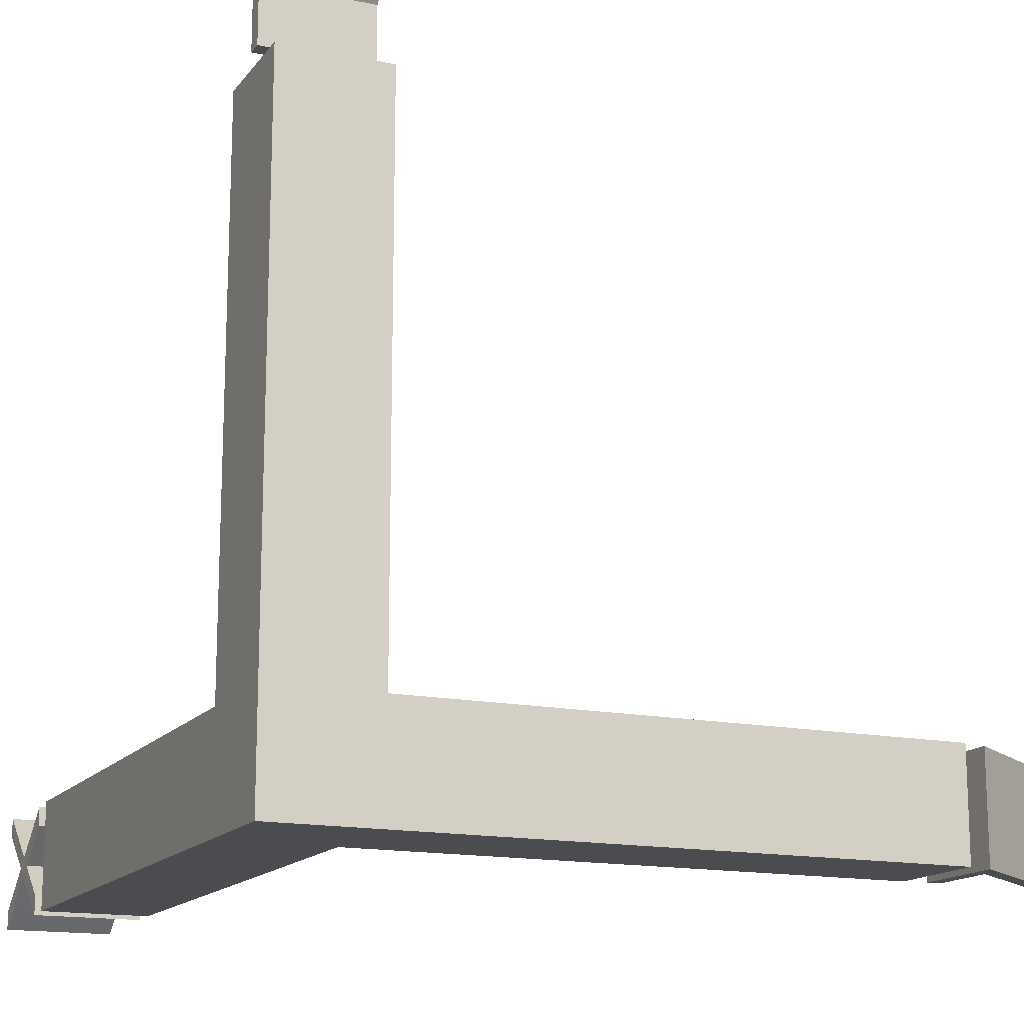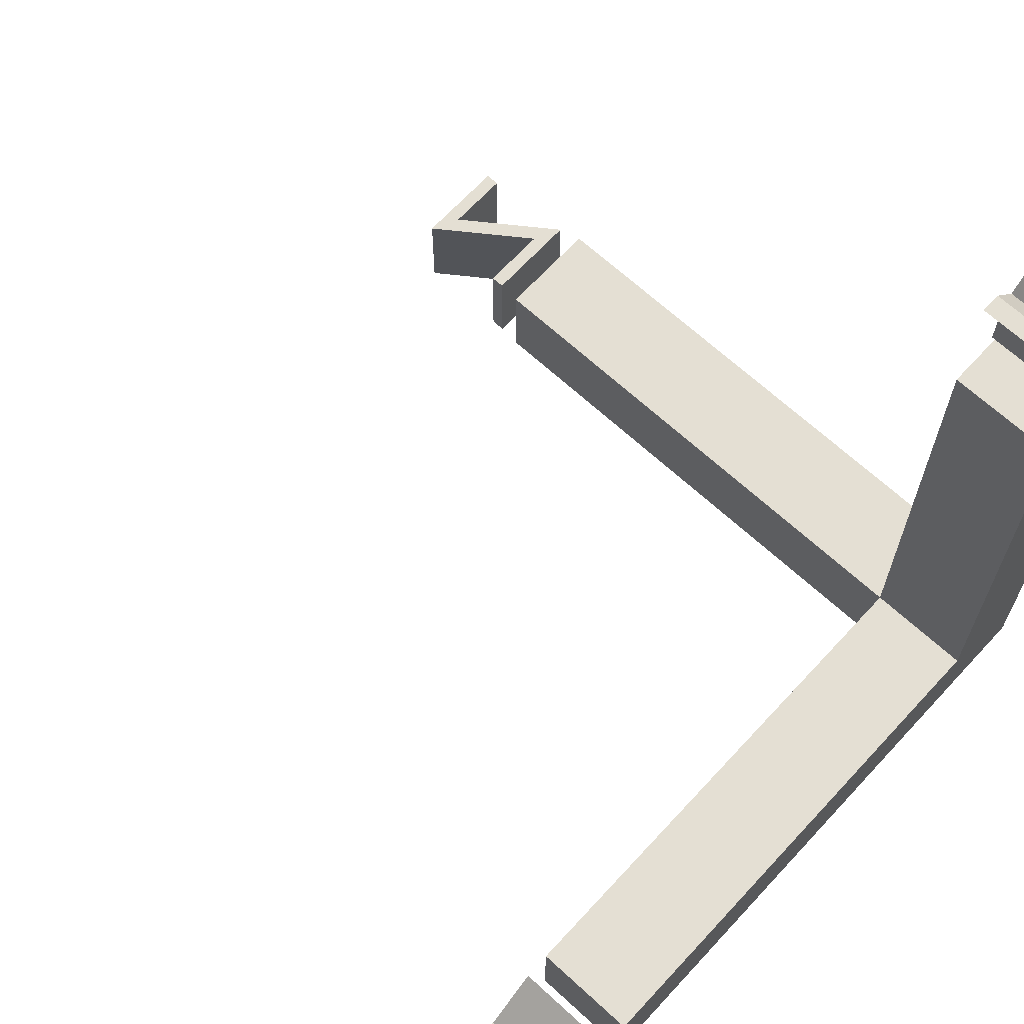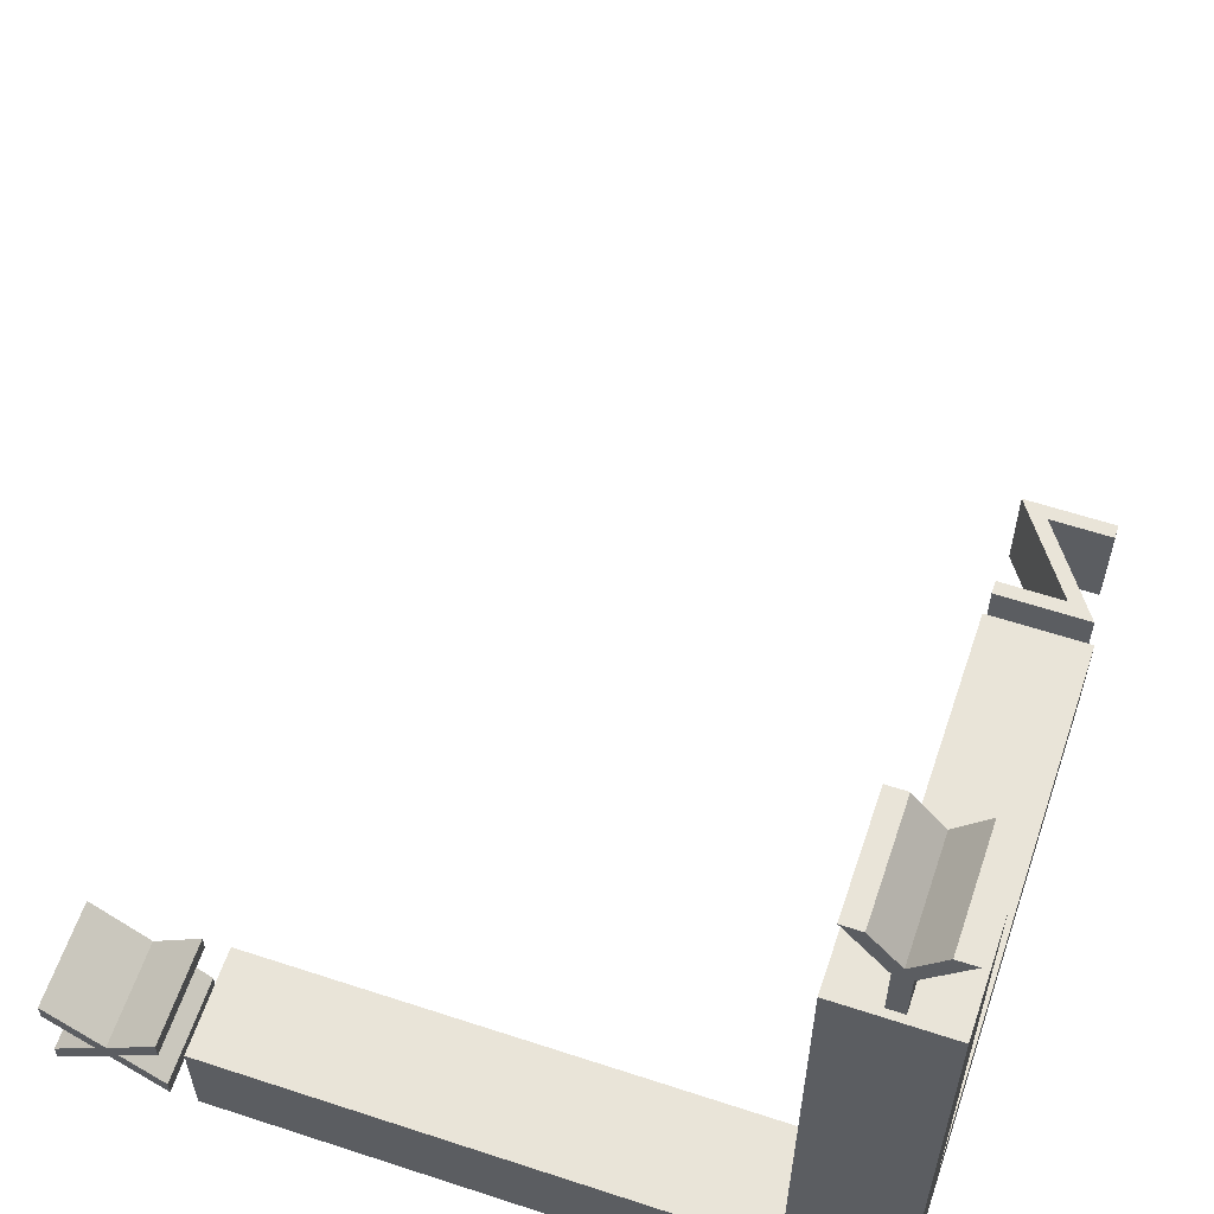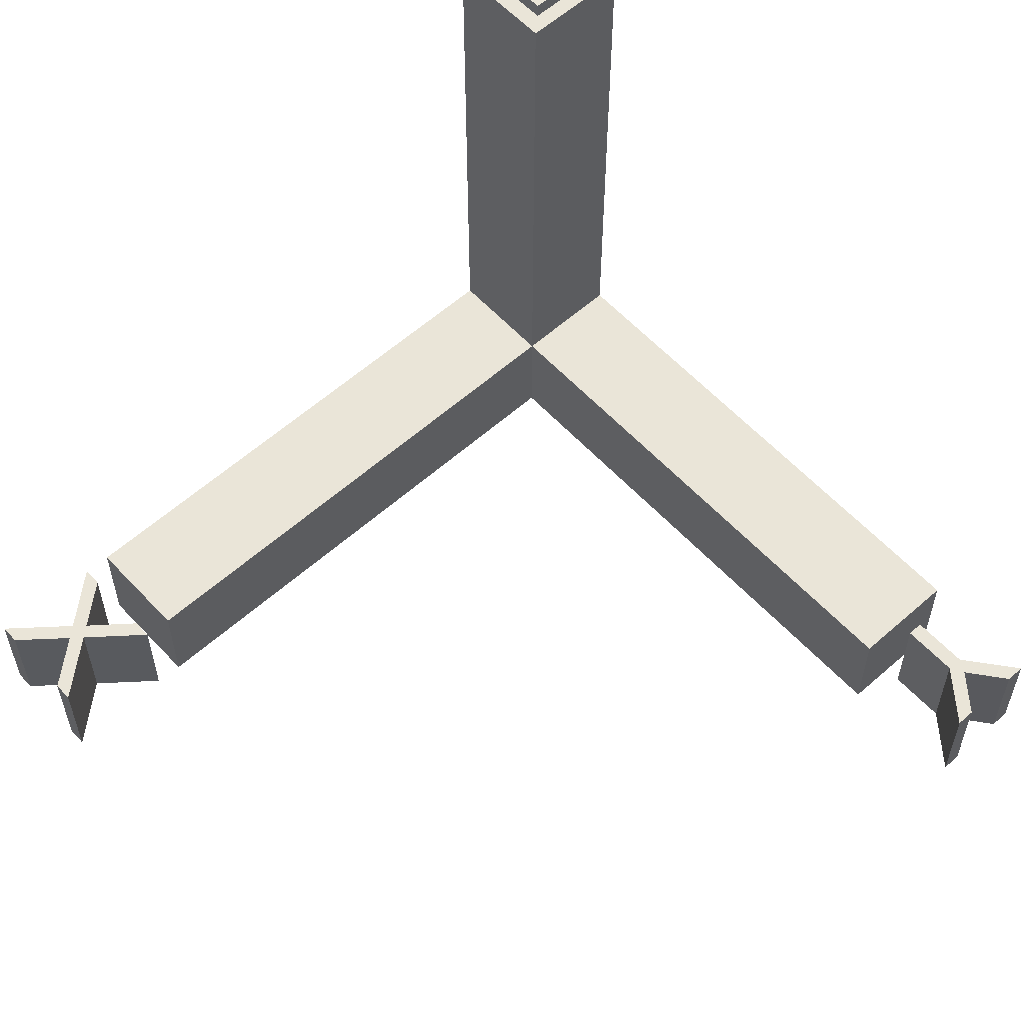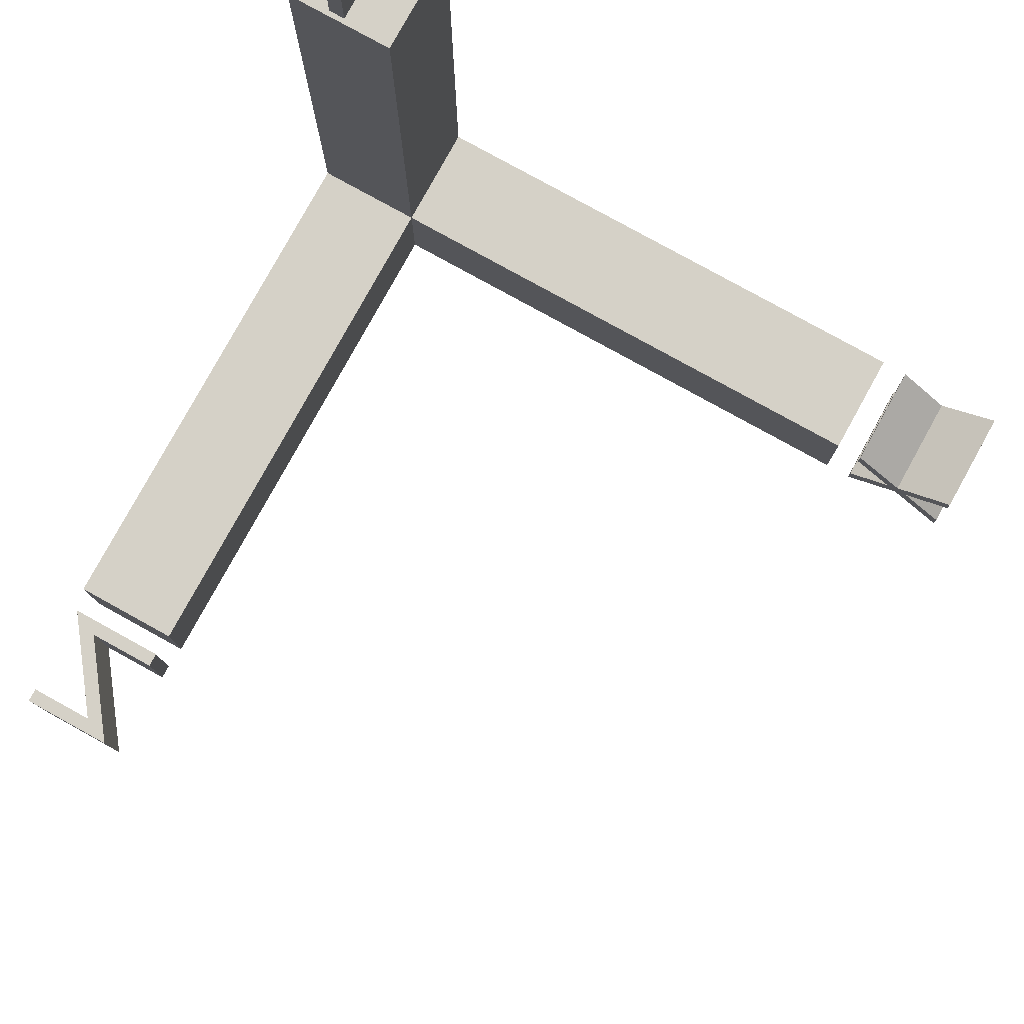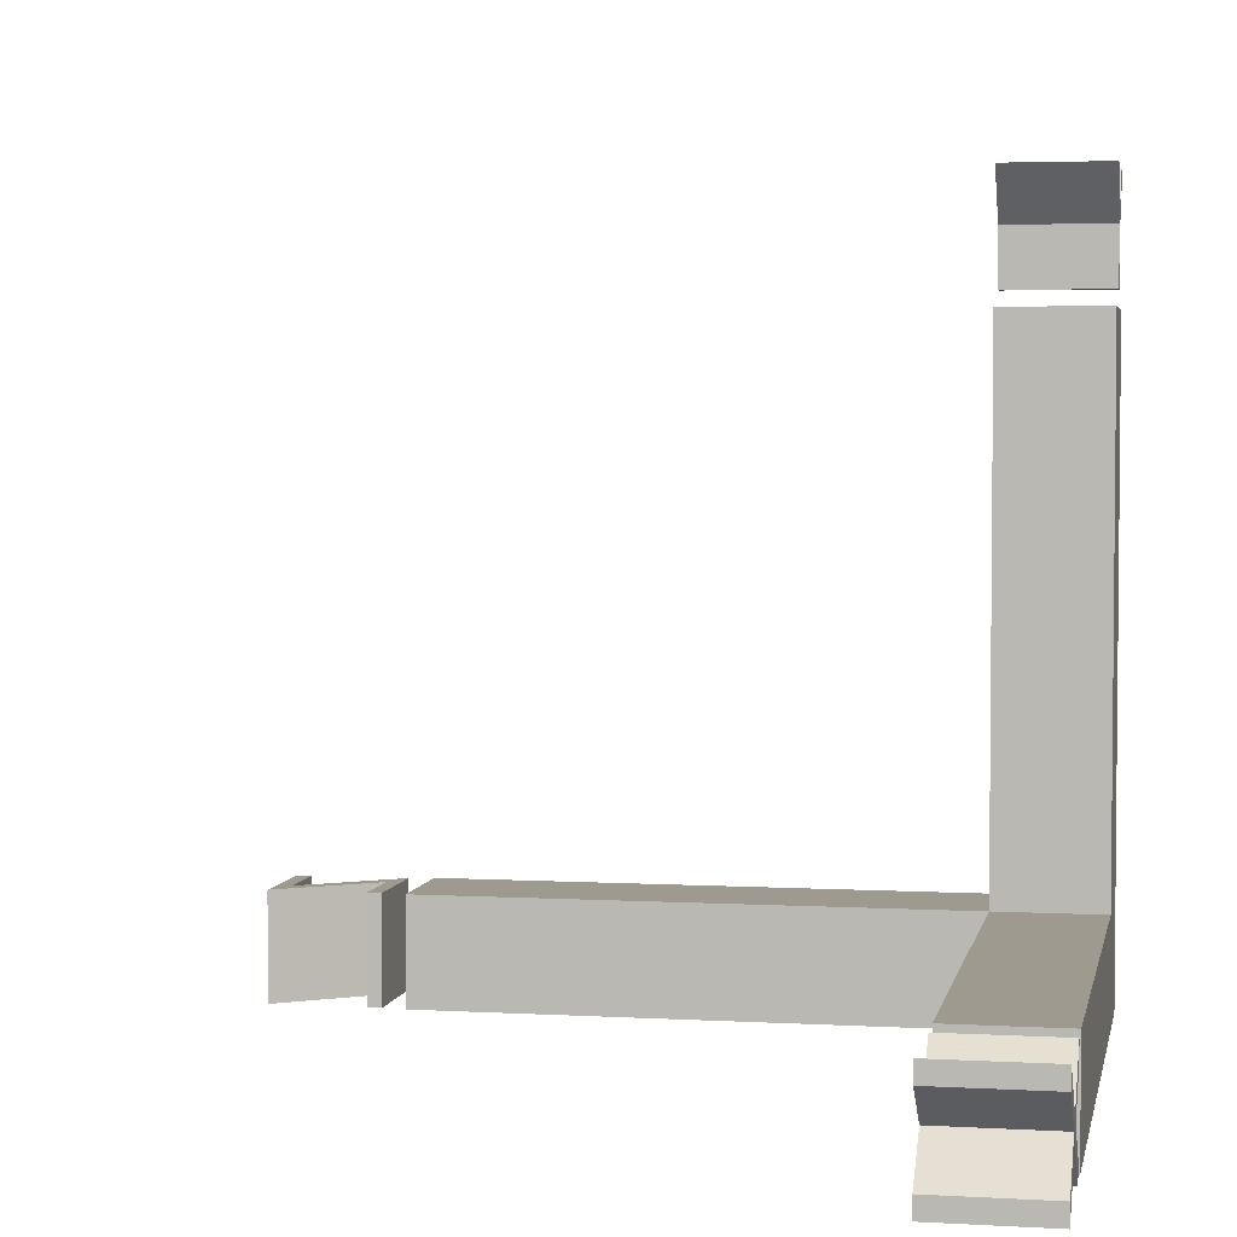
<metadata>
{"format":"obj","ext":"obj","renderer":"f3d","projection":"perspective","resolution":1024,"background":"white","views":[{"elev":-15.2,"azim":65.9,"up":"+Z"},{"elev":66.8,"azim":-47.3,"up":"+Z"},{"elev":60.1,"azim":18.6,"up":"+Z"},{"elev":58.8,"azim":-42.4,"up":"+Y"},{"elev":79.7,"azim":-151.1,"up":"+Z"},{"elev":3.6,"azim":-79.0,"up":"+Z"}]}
</metadata>
<code>
v -1 1 1
v -1 -1 1
v -1 1 -1
v -1 -1 -1
v 1 1 1
v 1 -1 1
v 1 1 -1
v 1 -1 -1
v -1 11 -1
v 1 11 -1
v -1 11 1
v 1 11 1
v -1 -1 11
v 1 -1 11
v -1 1 11
v 1 1 11
v -11 1 1
v -11 -1 1
v -11 1 -1
v -11 -1 -1
f 3 10 7
f 3 8 4
f 7 6 8
f 2 8 6
f 4 19 3
f 2 15 1
f 12 9 11
f 7 12 5
f 1 9 3
f 5 11 1
f 16 13 14
f 5 14 6
f 6 13 2
f 1 16 5
f 17 20 18
f 1 18 2
f 2 20 4
f 3 17 1
f 3 9 10
f 3 7 8
f 7 5 6
f 2 4 8
f 4 20 19
f 2 13 15
f 12 10 9
f 7 10 12
f 1 11 9
f 5 12 11
f 16 15 13
f 5 16 14
f 6 14 13
f 1 15 16
f 17 19 20
f 1 17 18
f 2 18 20
f 3 19 17
v -0.8953 1 13.35
v -0.1363 1 12.39
v -0.1363 1 11.31
v 0.1577 1 11.31
v 0.1577 1 12.39
v 0.9167 1 13.35
v 0.5627 1 13.35
v 0.01366 1 12.65
v -0.5413 1 13.35
v -0.8953 -1 13.35
v -0.1363 -1 12.39
v -0.1363 -1 11.31
v 0.1577 -1 11.31
v 0.1577 -1 12.39
v 0.9167 -1 13.35
v 0.5627 -1 13.35
v 0.01366 -1 12.65
v -0.5413 -1 13.35
v -0.8953 -1 13.35
v -0.8953 1 13.35
v -0.1363 -1 12.39
v -0.1363 1 12.39
v -0.1363 -1 11.31
v -0.1363 1 11.31
v 0.1577 -1 11.31
v 0.1577 1 11.31
v 0.1577 -1 12.39
v 0.1577 1 12.39
v 0.9167 -1 13.35
v 0.9167 1 13.35
v 0.5627 -1 13.35
v 0.5627 1 13.35
v 0.01366 -1 12.65
v 0.01366 1 12.65
v -0.5413 -1 13.35
v -0.5413 1 13.35
f 25 27 26
f 25 28 27
f 28 21 29
f 28 22 21
f 25 22 28
f 24 22 25
f 24 23 22
f 36 34 35
f 37 34 36
f 30 37 38
f 31 37 30
f 31 34 37
f 31 33 34
f 32 33 31
f 42 39 40
f 44 41 42
f 46 43 44
f 48 45 46
f 50 47 48
f 52 49 50
f 54 51 52
f 56 53 54
f 40 55 56
f 42 41 39
f 44 43 41
f 46 45 43
f 48 47 45
f 50 49 47
f 52 51 49
f 54 53 51
f 56 55 53
f 40 39 55
v -13.55 1 1.03
v -13.55 1 0.6761
v -12.71 1 -0.01992
v -13.55 1 -0.7249
v -13.55 1 -1.082
v -12.49 1 -0.1999
v -11.51 1 -1.019
v -11.51 1 -0.6619
v -12.29 1 -0.01992
v -11.51 1 0.6191
v -11.51 1 0.9731
v -12.49 1 0.1571
v -13.55 -1 1.03
v -13.55 -1 0.6761
v -12.71 -1 -0.01992
v -13.55 -1 -0.7249
v -13.55 -1 -1.082
v -12.49 -1 -0.1999
v -11.51 -1 -1.019
v -11.51 -1 -0.6619
v -12.29 -1 -0.01992
v -11.51 -1 0.6191
v -11.51 -1 0.9731
v -12.49 -1 0.1571
v -13.55 -1 1.03
v -13.55 1 1.03
v -13.55 -1 0.6761
v -13.55 1 0.6761
v -12.71 -1 -0.01992
v -12.71 1 -0.01992
v -13.55 -1 -0.7249
v -13.55 1 -0.7249
v -13.55 -1 -1.082
v -13.55 1 -1.082
v -12.49 -1 -0.1999
v -12.49 1 -0.1999
v -11.51 -1 -1.019
v -11.51 1 -1.019
v -11.51 -1 -0.6619
v -11.51 1 -0.6619
v -12.29 -1 -0.01992
v -12.29 1 -0.01992
v -11.51 -1 0.6191
v -11.51 1 0.6191
v -11.51 -1 0.9731
v -11.51 1 0.9731
v -12.49 -1 0.1571
v -12.49 1 0.1571
f 62 64 63
f 62 65 64
f 65 67 66
f 65 68 67
f 62 68 65
f 61 68 62
f 61 59 68
f 59 57 68
f 61 60 59
f 58 57 59
f 76 74 75
f 77 74 76
f 79 77 78
f 80 77 79
f 80 74 77
f 80 73 74
f 71 73 80
f 69 71 80
f 72 73 71
f 69 70 71
f 84 81 82
f 86 83 84
f 88 85 86
f 90 87 88
f 92 89 90
f 94 91 92
f 96 93 94
f 98 95 96
f 100 97 98
f 102 99 100
f 104 101 102
f 82 103 104
f 84 83 81
f 86 85 83
f 88 87 85
f 90 89 87
f 92 91 89
f 94 93 91
f 96 95 93
f 98 97 95
f 100 99 97
f 102 101 99
f 104 103 101
f 82 81 103
v 0.8072 13.48 -1
v -0.9568 13.48 -1
v 0.3452 11.7 -1
v -0.9568 11.7 -1
v -0.9568 11.44 -1
v 0.8882 11.44 -1
v -0.4138 13.22 -1
v 0.8072 13.22 -1
v 0.8072 13.48 1
v -0.9568 13.48 1
v 0.3452 11.7 1
v -0.9568 11.7 1
v -0.9568 11.44 1
v 0.8882 11.44 1
v -0.4138 13.22 1
v 0.8072 13.22 1
v 0.8072 13.48 1
v 0.8072 13.48 -1
v -0.9568 13.48 1
v -0.9568 13.48 -1
v 0.3452 11.7 1
v 0.3452 11.7 -1
v -0.9568 11.7 1
v -0.9568 11.7 -1
v -0.9568 11.44 1
v -0.9568 11.44 -1
v 0.8882 11.44 1
v 0.8882 11.44 -1
v -0.4138 13.22 1
v -0.4138 13.22 -1
v 0.8072 13.22 1
v 0.8072 13.22 -1
f 112 106 105
f 112 111 106
f 111 107 106
f 110 107 111
f 110 108 107
f 110 109 108
f 114 120 113
f 119 120 114
f 115 119 114
f 115 118 119
f 116 118 115
f 117 118 116
f 124 121 122
f 126 123 124
f 128 125 126
f 130 127 128
f 132 129 130
f 134 131 132
f 136 133 134
f 122 135 136
f 124 123 121
f 126 125 123
f 128 127 125
f 130 129 127
f 132 131 129
f 134 133 131
f 136 135 133
f 122 121 135

</code>
